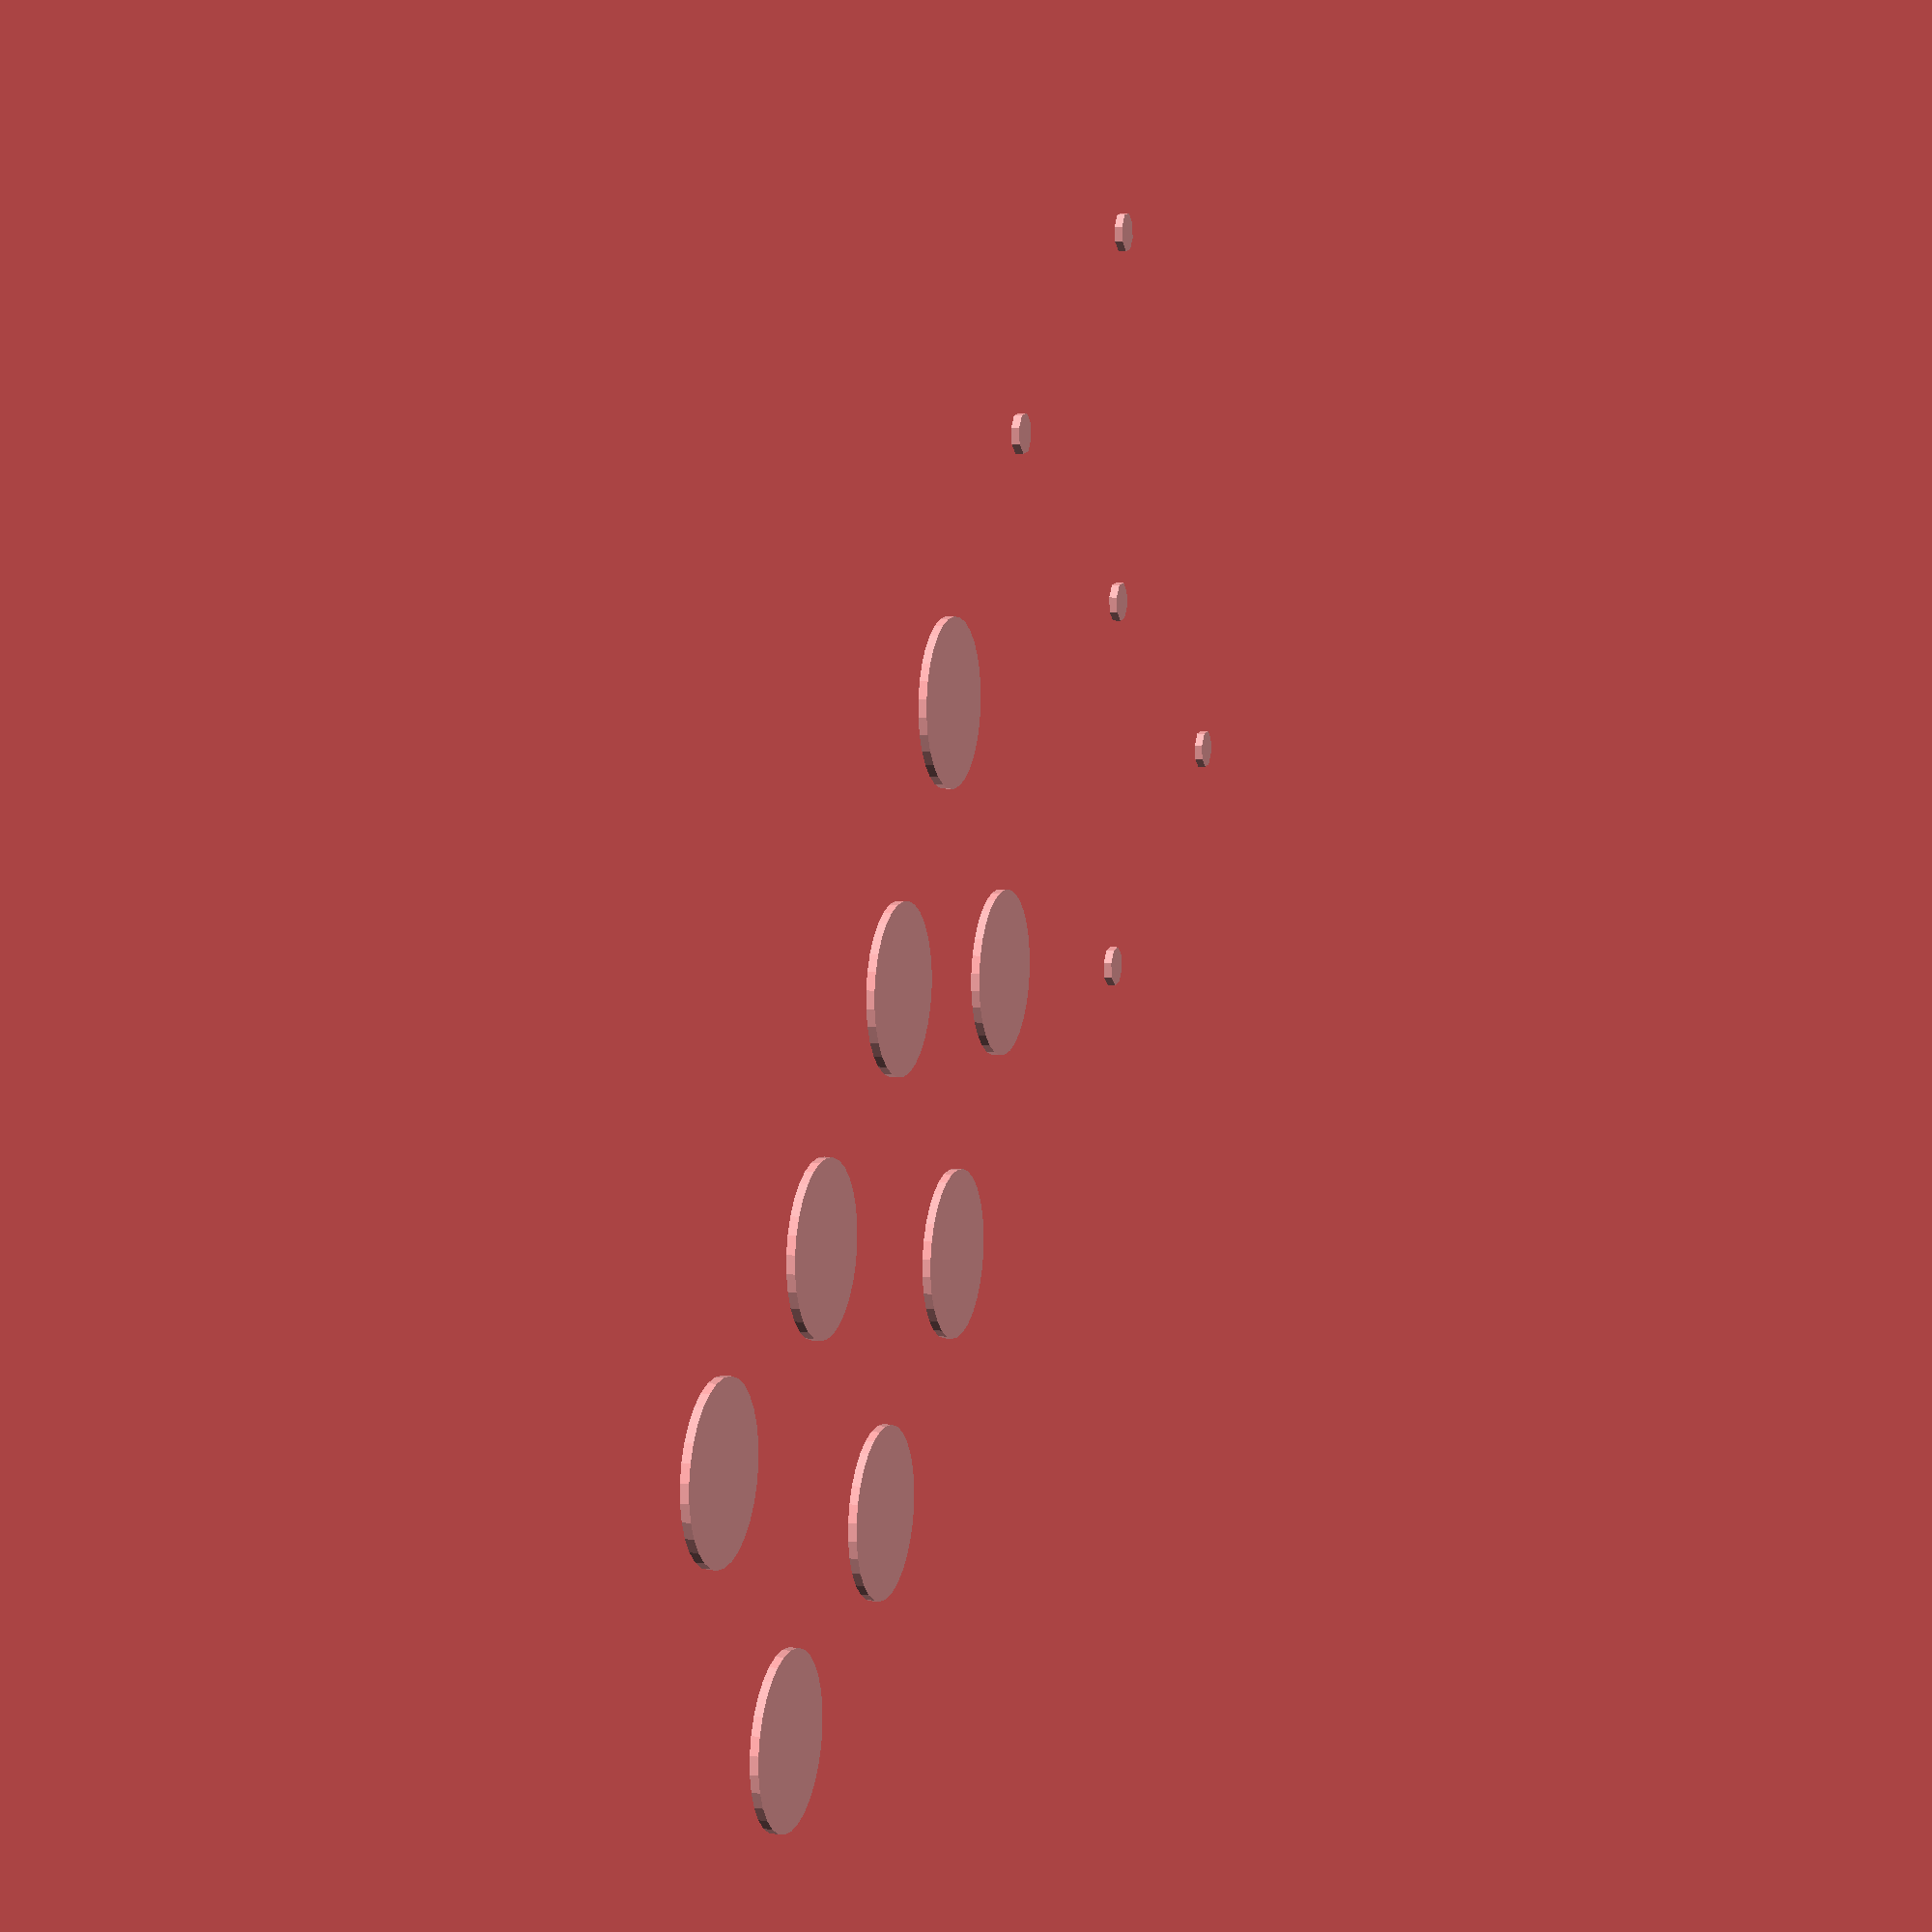
<openscad>


buttonDiameter = 20;

joystickDiameter = 20;
joystickWidth = 50;
joystickHeight = 80;

buttons= [
  [0, 0],
  [0, 39],
  [31.25, 18],
  [31.25, 18 + 39],
  [31.25 + 35, 27],
  [31.25 + 35, 27 + 39],
  [31.25 + 35 + 36, 27],
  [31.25 + 35 + 36, 27 + 39]
];

for (idx = [ 0 : len(buttons) - 1 ] ) {
  translate([buttons[idx][0], buttons[idx][1], 0]) circle(d=buttonDiameter);
}

translate([31.25 - 36 - 59, 27, 0]) {
  translate([0, 0, 0]) circle(d=5);
  translate([joystickWidth / 2, joystickHeight / 2, 0]) circle(d=5);
  translate([-joystickWidth / 2, joystickHeight / 2, 0]) circle(d=5);
  translate([joystickWidth / 2, -joystickHeight / 2, 0]) circle(d=5);
  translate([-joystickWidth / 2, -joystickHeight / 2, 0]) circle(d=5);
}

</openscad>
<views>
elev=352.7 azim=150.2 roll=288.2 proj=p view=solid
</views>
